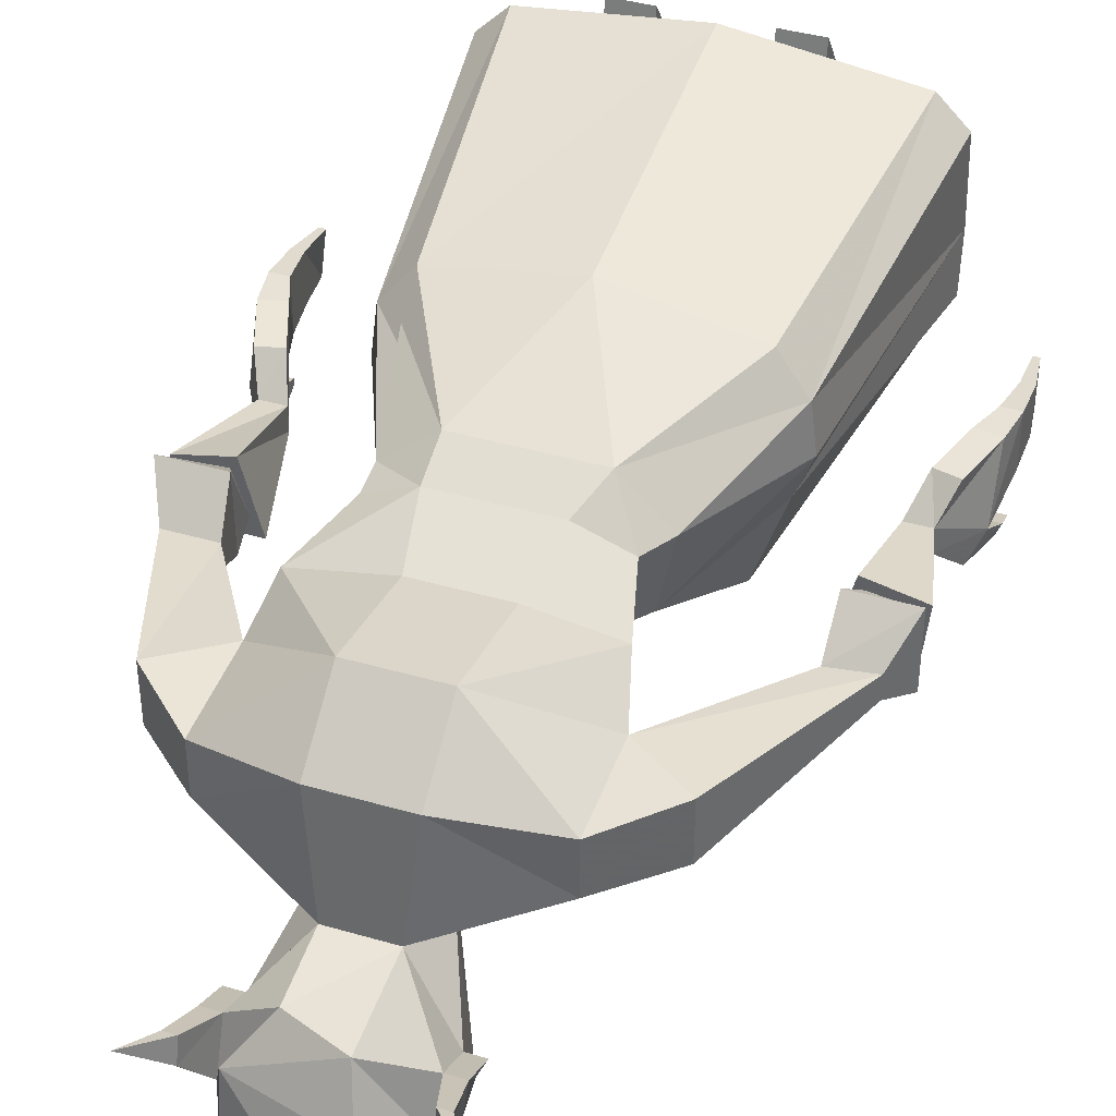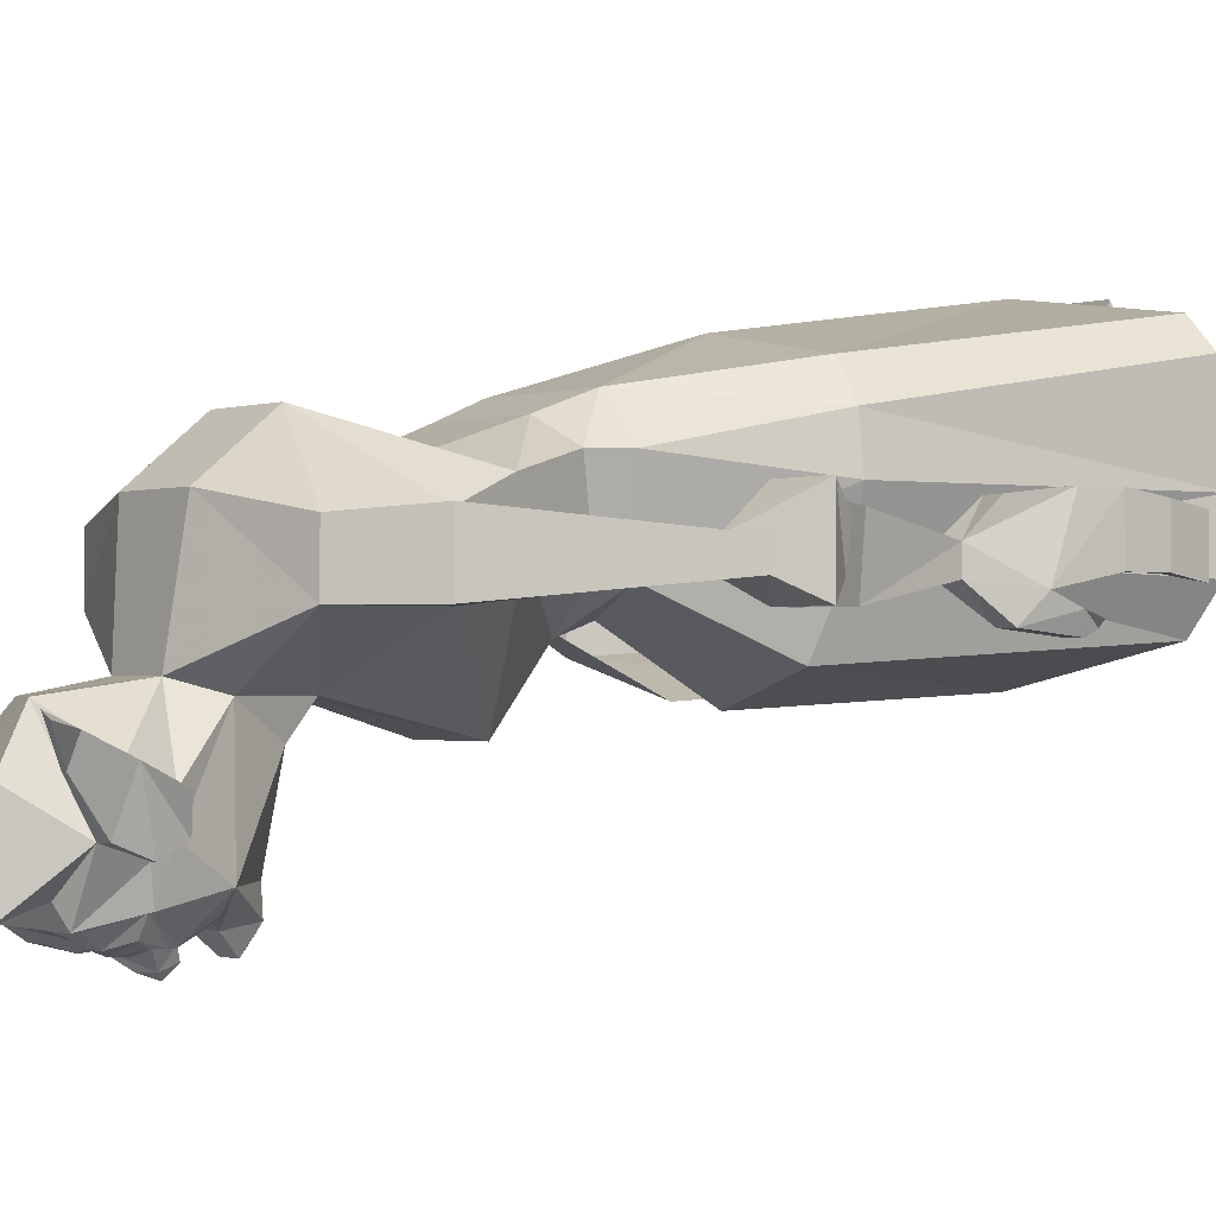
<metadata>
{"format":"obj","ext":"obj","renderer":"f3d","projection":"perspective","resolution":1024,"background":"white","views":[{"elev":40.5,"azim":19.6,"up":"+Z"},{"elev":-1.0,"azim":52.0,"up":"+Z"}]}
</metadata>
<code>
v 0.1172 -0.7266 -0.1172
v 0.1328 -0.75 -0.01562
v 0.1562 -0.8359 -0.03906
v 0.1484 -0.8203 -0.1016
v 0.03906 -0.7109 -0.1719
v 0.1328 -0.6953 -0.125
v 0.1562 -0.7109 -0.01562
v 0.09375 -0.7031 0.03906
v 0.07031 -0.7578 0.01562
v 0.05469 -0.8438 -0.01562
v 0.05469 -0.9922 0.01562
v 0.1797 -0.9141 -0.07031
v 0.1797 -0.9141 -0.1484
v 0.05469 -0.7891 -0.2578
v -0.05469 -0.7891 -0.2578
v -0.03906 -0.7109 -0.1719
v 0.04688 -0.6719 -0.1562
v 0.04688 -0.5312 -0.2344
v 0.1797 -0.5469 -0.1953
v 0.2109 -0.5234 -0.1016
v 0.2344 -0.5312 -0.03906
v 0.2266 -0.5312 0.02344
v 0.1875 -0.5234 0.07031
v 0.007812 -0.5156 0.1016
v -0.07031 -0.7031 0.03906
v -0.07031 -0.7578 0.01562
v -0.05469 -0.8438 -0.01562
v -0.05469 -0.9922 0.01562
v 0.05469 -1.078 -0.05469
v 0.1797 -1.039 -0.07812
v 0.2578 -0.9688 -0.07031
v 0.3594 -0.7422 -0.09375
v 0.3047 -0.75 -0.09375
v 0.3047 -0.75 -0.125
v 0.2578 -0.9688 -0.1484
v 0.1797 -1.039 -0.1484
v 0.04688 -0.9531 -0.2188
v -0.04688 -0.9531 -0.2109
v -0.1797 -0.9141 -0.1484
v -0.1641 -0.8281 -0.1016
v -0.1172 -0.7266 -0.1172
v -0.03906 -0.6719 -0.1562
v 0.03125 -0.5859 -0.1328
v 0.1641 -0.5859 -0.1094
v 0.1641 -0.5625 0.03906
v 0.03125 -0.5625 0.0625
v -0.03125 -0.5625 0.0625
v -0.1641 -0.5625 0.04688
v -0.1328 -0.7109 -0.007812
v -0.1328 -0.75 -0.01562
v -0.1719 -0.8438 -0.03906
v -0.1797 -0.9141 -0.07031
v -0.1797 -1.039 -0.07812
v -0.05469 -1.078 -0.05469
v -0.03906 -1.094 -0.2031
v 0.03906 -1.094 -0.2031
v 0.3594 -0.7422 -0.125
v 0.3828 -0.6953 -0.1484
v 0.3828 -0.6953 -0.04688
v 0.3047 -0.6953 -0.04688
v 0.3047 -0.6953 -0.1484
v -0.2656 -0.7734 -0.125
v -0.2656 -0.7734 -0.09375
v -0.2578 -0.9688 -0.07031
v -0.2578 -0.9688 -0.1484
v -0.1797 -1.039 -0.1484
v -0.07031 -1.047 -0.2188
v -0.1016 -1.117 -0.2891
v -0.1016 -1.164 -0.2656
v -0.03906 -1.18 -0.2188
v 0.03906 -1.211 -0.2188
v 0.1016 -1.164 -0.2656
v 0.1016 -1.117 -0.2891
v 0.07031 -1.047 -0.2188
v 0.04688 -0.9844 -0.2578
v -0.04688 -0.9844 -0.2578
v -0.3281 -0.7734 -0.125
v -0.3516 -0.7266 -0.1484
v -0.2734 -0.7266 -0.1484
v -0.2734 -0.7266 -0.04688
v -0.3281 -0.7734 -0.09375
v -0.3516 -0.7266 -0.04688
v -0.3359 -0.6953 -0.07812
v -0.3281 -0.6953 -0.125
v -0.2734 -0.6953 -0.125
v -0.2891 -0.6953 -0.07031
v 0 0 -0.03906
v -0.01562 0 0.007812
v 0.01562 0 0.007812
v 0.2422 -0.1484 -0.1719
v 0.2734 -0.1328 -0.1172
v 0.07031 -0.2109 -0.2188
v 0.2344 -0.1406 0.125
v 0.007812 -0.1406 0.1562
v -0.1641 -0.5234 0.07812
v -0.2031 -0.5312 0.03125
v -0.2109 -0.5312 -0.03125
v -0.1172 -0.6953 -0.1172
v 0.2734 -0.1406 0.08594
v 0.2734 -0.125 -0.03906
v -0.1875 -0.5234 -0.09375
v -0.25 -0.1328 -0.1094
v -0.2188 -0.1484 -0.1641
v -0.1562 -0.5469 -0.1875
v -0.25 -0.125 -0.03125
v -0.2109 -0.1406 0.1328
v -0.25 -0.1406 0.09375
v -0.04688 -0.2109 -0.2109
v -0.02344 -0.5312 -0.2266
v -0.1641 -0.5859 -0.1094
v -0.03125 -0.5859 -0.1328
v 0.0625 -0.4062 -0.1406
v 0.1719 -0.4062 -0.1406
v 0.1484 -0.3359 -0.07031
v 0.08594 -0.3359 -0.07031
v 0.04688 -0.3359 -0.1406
v 0.1172 -0.3281 -0.1875
v 0.1875 -0.3359 -0.1406
v 0.1719 -0.2656 -0.1406
v 0.1172 -0.1328 0.07812
v 0.0625 -0.1328 0.07812
v 0.0625 -0.2656 -0.1406
v 0.05469 -1.25 -0.3906
v -0.08594 -1.227 -0.3906
v -0.04688 -1.195 -0.375
v 0.04688 -1.195 -0.375
v 0.1016 -1.188 -0.3281
v 0.05469 -1.25 -0.2812
v -0.01562 -1.25 -0.3359
v -0.08594 -1.211 -0.2812
v -0.1016 -1.188 -0.3281
v -0.0625 -1.188 -0.3984
v -0.02344 -1.188 -0.3984
v 0.02344 -1.188 -0.3984
v 0.0625 -1.188 -0.3984
v 0.1016 -1.141 -0.3438
v 0.1094 -1.18 -0.3281
v 0.125 -1.227 -0.2734
v 0.1172 -1.227 -0.2734
v -0.1172 -1.227 -0.2734
v -0.125 -1.227 -0.2734
v -0.1094 -1.18 -0.3281
v -0.1016 -1.141 -0.3438
v -0.09375 -1.133 -0.3828
v -0.0625 -1.18 -0.3984
v -0.02344 -1.18 -0.3984
v 0 -1.133 -0.4141
v 0.007812 -1.133 -0.4141
v 0.02344 -1.18 -0.3984
v 0.0625 -1.18 -0.3984
v 0.09375 -1.133 -0.3828
v 0.1016 -1.117 -0.3281
v 0.1094 -1.141 -0.3438
v 0.125 -1.164 -0.2656
v 0.1328 -1.219 -0.2422
v 0.1562 -1.258 -0.2344
v 0.1562 -1.266 -0.2266
v 0.1172 -1.219 -0.2422
v 0.125 -1.117 -0.2891
v 0.1094 -1.109 -0.3281
v 0.08594 -1.055 -0.3672
v 0.02344 -0.9922 -0.3672
v -0.02344 -0.9922 -0.3672
v -0.08594 -1.055 -0.3672
v -0.1016 -1.117 -0.3281
v -0.1094 -1.109 -0.3281
v -0.125 -1.117 -0.2891
v -0.125 -1.164 -0.2656
v -0.1328 -1.219 -0.2422
v -0.1172 -1.219 -0.2422
v -0.1562 -1.266 -0.2266
v -0.1562 -1.258 -0.2344
v -0.1094 -1.141 -0.3438
v -0.0625 -1.094 -0.4141
v -0.0625 -1.102 -0.4141
v -0.08594 -1.133 -0.3828
v -0.07031 -1.133 -0.4062
v -0.0625 -1.156 -0.4141
v -0.03125 -1.156 -0.4141
v -0.007812 -1.133 -0.4141
v -0.02344 -1.094 -0.4141
v -0.007812 -1.078 -0.4375
v 0 -1.094 -0.4375
v 0.007812 -1.078 -0.4375
v 0.02344 -1.094 -0.4141
v 0.02344 -1.102 -0.4141
v 0.02344 -1.133 -0.4219
v 0.03125 -1.156 -0.4141
v 0.05469 -1.156 -0.4141
v 0.08594 -1.133 -0.3828
v 0.0625 -1.094 -0.4141
v 0.0625 -0.1094 0.03906
v 0.1172 -0.1094 0.03906
v 0.0625 -0.07031 0.08594
v 0.0625 0 0.03906
v 0.01562 -0.05469 -0.03906
v 0.1641 -0.05469 -0.03906
v 0.1172 0 0.03906
v 0.1172 -0.07031 0.08594
v 0.1172 -0.1172 0.1484
v 0.01562 0 -0.05469
v 0.1641 0 -0.05469
v 0.125 0 -0.1172
v 0.03906 0 -0.1172
v 0.03906 -0.03906 -0.1094
v 0.125 -0.03906 -0.1094
v 0.0625 -0.1172 0.1484
v -0.125 0 -0.1172
v -0.1641 0 -0.05469
v -0.01562 0 -0.05469
v -0.03906 0 -0.1172
v -0.125 -0.03906 -0.1094
v -0.1641 -0.05469 -0.03906
v -0.1172 0 0.03906
v -0.0625 0 0.03906
v -0.01562 -0.05469 -0.03906
v -0.03906 -0.03906 -0.1094
v -0.0625 -0.1094 0.03906
v -0.1172 -0.1094 0.03906
v -0.1172 -0.07031 0.08594
v -0.0625 -0.07031 0.08594
v -0.1719 -0.2656 -0.1406
v -0.0625 -0.2656 -0.1406
v -0.1172 -0.3281 -0.1875
v -0.1875 -0.3359 -0.1406
v -0.1484 -0.3359 -0.07031
v -0.1172 -0.1328 0.07812
v -0.1172 -0.1172 0.1484
v -0.0625 -0.1172 0.1484
v -0.0625 -0.1328 0.07812
v -0.08594 -0.3359 -0.07031
v -0.04688 -0.3359 -0.1406
v -0.0625 -0.4062 -0.1406
v -0.1719 -0.4062 -0.1406
v 0.3047 -0.6641 -0.125
v 0.3594 -0.6641 -0.125
v 0.3672 -0.6641 -0.07812
v 0.3203 -0.6641 -0.07031
v 0.3125 -0.6641 -0.05469
v 0.2891 -0.6641 -0.1484
v 0.375 -0.6641 -0.1484
v 0.3828 -0.6641 -0.07031
v 0.3203 -0.5312 -0.09375
v 0.3203 -0.5312 -0.125
v 0.3516 -0.5312 -0.125
v 0.3516 -0.5312 -0.09375
v 0.3359 -0.4922 -0.05469
v 0.3594 -0.4297 -0.04688
v 0.3594 -0.4609 -0.1328
v 0.3438 -0.4844 -0.1641
v 0.375 -0.4922 -0.1641
v 0.3906 -0.4688 -0.1328
v 0.3906 -0.4375 -0.04688
v 0.3672 -0.5 -0.05469
v 0.375 -0.3906 -0.04688
v 0.375 -0.3906 -0.1172
v 0.3984 -0.3906 -0.1172
v 0.3672 -0.4375 -0.1484
v 0.3672 -0.4297 -0.1719
v 0.3906 -0.4297 -0.1719
v 0.3984 -0.4375 -0.1484
v 0.3984 -0.4141 -0.1562
v 0.3672 -0.4141 -0.1562
v 0.3672 -0.4141 -0.1641
v 0.3906 -0.4141 -0.1641
v 0.375 -0.4141 -0.1641
v -0.02344 -1.133 -0.4219
v -0.0625 -1.117 -0.4141
v -0.03125 -1.117 -0.4219
v -0.02344 -1.102 -0.4141
v 0.07031 -1.133 -0.4062
v 0.0625 -1.117 -0.4141
v 0.0625 -1.102 -0.4141
v 0.03125 -1.117 -0.4219
v 0.03906 -1.047 -0.3984
v -0.03906 -1.047 -0.3984
v -0.02344 -1.031 -0.4062
v 0.02344 -1.031 -0.4062
v 0.0625 -1.055 -0.3906
v 0.02344 -1.07 -0.4141
v -0.02344 -1.07 -0.4141
v -0.0625 -1.055 -0.3906
v -0.03906 -1 -0.3984
v -0.01562 -1.008 -0.4297
v 0.01562 -1.008 -0.4297
v 0.03906 -1 -0.3984
v 0 -0.9844 -0.4141
v -0.01562 -1.062 -0.4297
v 0 -1.07 -0.4453
v 0.01562 -1.062 -0.4297
v 0.3984 -0.3906 -0.04688
v 0.3984 -0.3359 -0.05469
v 0.375 -0.4297 -0.1719
v 0.3906 -0.2812 -0.125
v 0.3984 -0.3359 -0.1172
v 0.3828 -0.3359 -0.1172
v 0.3828 -0.3359 -0.05469
v 0.3828 -0.2812 -0.0625
v 0.3906 -0.2812 -0.0625
v -0.3203 -0.5625 -0.125
v -0.3438 -0.5234 -0.1641
v -0.3125 -0.5156 -0.1641
v -0.2891 -0.5625 -0.125
v -0.2578 -0.6953 -0.1484
v -0.3438 -0.6953 -0.1484
v -0.3203 -0.5625 -0.09375
v -0.3594 -0.5 -0.1328
v -0.3672 -0.4688 -0.1484
v -0.3594 -0.4609 -0.1719
v -0.3359 -0.4609 -0.1719
v -0.3281 -0.4922 -0.1328
v -0.3281 -0.4609 -0.04688
v -0.2891 -0.5625 -0.09375
v -0.2812 -0.6953 -0.05469
v -0.3516 -0.6953 -0.07031
v -0.3047 -0.5234 -0.05469
v -0.3359 -0.5312 -0.05469
v -0.3594 -0.4688 -0.04688
v -0.3672 -0.4219 -0.04688
v -0.3672 -0.4219 -0.1172
v -0.3359 -0.4688 -0.1484
v -0.3359 -0.4453 -0.1562
v -0.3672 -0.4453 -0.1562
v -0.3594 -0.4453 -0.1641
v -0.3359 -0.4453 -0.1641
v -0.3438 -0.4219 -0.04688
v -0.3672 -0.3672 -0.05469
v -0.3672 -0.3672 -0.1172
v -0.3516 -0.3672 -0.1172
v -0.3438 -0.4219 -0.1172
v -0.3516 -0.3672 -0.05469
v -0.3516 -0.3125 -0.0625
v -0.3594 -0.3125 -0.0625
v -0.3594 -0.3125 -0.125
v -0.3438 -0.4609 -0.1719
v -0.3438 -0.4453 -0.1641
f 1 2 3
f 1 3 4
f 1 4 5
f 2 9 3
f 3 9 10
f 3 10 11
f 3 11 12
f 3 12 4
f 4 12 13
f 4 13 14
f 4 14 5
f 6 17 18
f 6 18 19
f 6 19 20
f 6 20 21
f 6 21 7
f 7 21 22
f 7 22 8
f 8 22 23
f 8 23 24
f 8 24 25
f 9 26 10
f 10 26 27
f 10 27 11
f 11 27 28
f 11 28 29
f 11 29 30
f 11 30 12
f 12 30 31
f 12 31 32
f 12 32 33
f 12 33 13
f 13 33 34
f 13 34 35
f 13 35 36
f 13 36 37
f 13 37 14
f 15 38 39
f 15 39 40
f 15 40 16
f 16 40 41
f 26 50 51
f 26 51 27
f 27 51 28
f 28 51 52
f 28 52 53
f 28 53 54
f 28 54 29
f 29 36 30
f 30 36 31
f 31 36 35
f 31 35 57
f 31 57 32
f 34 57 35
f 51 50 41
f 51 41 40
f 51 40 52
f 52 40 39
f 52 39 62
f 52 62 63
f 52 63 64
f 52 64 53
f 53 64 65
f 53 65 66
f 53 66 54
f 55 69 70
f 55 70 56
f 56 70 71
f 56 71 72
f 38 66 39
f 39 66 65
f 39 65 77
f 39 77 62
f 63 81 64
f 64 81 65
f 65 81 77
f 87 88 89
f 87 88 89
f 88 89 87
f 90 91 20
f 90 20 19
f 90 19 92
f 92 19 18
f 23 93 94
f 23 94 24
f 24 94 95
f 24 95 25
f 25 95 96
f 25 96 49
f 49 96 97
f 49 97 98
f 22 93 23
f 93 22 99
f 99 22 100
f 100 22 21
f 100 21 20
f 100 20 91
f 101 102 103
f 101 103 104
f 101 104 98
f 101 98 97
f 101 97 105
f 101 105 102
f 94 106 95
f 95 106 96
f 96 106 107
f 96 107 105
f 96 105 97
f 104 108 109
f 104 109 98
f 98 109 42
f 104 103 108
f 123 124 125
f 123 125 126
f 123 126 127
f 123 127 128
f 123 128 129
f 123 129 124
f 124 129 130
f 124 130 131
f 124 131 125
f 127 72 71
f 127 71 128
f 128 71 130
f 128 130 129
f 71 70 130
f 130 70 131
f 131 70 69
f 1 5 6
f 1 6 2
f 2 6 7
f 2 7 8
f 2 8 9
f 5 16 17
f 5 17 6
f 8 25 9
f 9 25 26
f 16 41 42
f 16 42 17
f 17 42 43
f 8 46 25
f 25 46 47
f 25 49 26
f 26 49 50
f 49 98 41
f 49 41 50
f 98 42 41
f 42 111 43
f 43 111 47
f 43 47 46
f 5 14 15
f 5 15 16
f 14 37 38
f 14 38 15
f 37 75 38
f 38 75 76
f 192 194 195
f 192 195 196
f 192 196 197
f 192 197 193
f 193 197 198
f 193 198 199
f 201 202 203
f 201 203 204
f 201 204 205
f 201 205 196
f 201 196 195
f 201 195 202
f 202 195 198
f 202 198 197
f 202 197 206
f 202 206 203
f 203 206 204
f 204 206 205
f 205 206 196
f 196 206 197
f 195 194 199
f 195 199 198
f 208 209 210
f 208 210 211
f 208 211 212
f 208 212 209
f 209 212 213
f 209 213 214
f 209 214 215
f 209 215 210
f 210 215 216
f 210 216 217
f 210 217 211
f 211 217 212
f 212 217 216
f 212 216 213
f 213 216 218
f 213 218 219
f 213 219 214
f 214 219 220
f 214 220 215
f 215 220 221
f 215 221 218
f 215 218 216
f 17 43 44
f 17 44 6
f 6 44 7
f 7 44 45
f 7 45 8
f 8 45 46
f 25 47 48
f 25 48 49
f 42 98 110
f 42 110 111
f 49 48 110
f 49 110 98
f 29 54 55
f 29 55 56
f 29 56 36
f 32 57 58
f 32 58 59
f 32 59 33
f 33 59 60
f 33 60 34
f 34 60 61
f 34 61 57
f 54 66 55
f 55 66 67
f 56 74 36
f 36 74 37
f 37 74 75
f 38 76 67
f 38 67 66
f 62 77 78
f 62 78 79
f 62 79 63
f 63 79 80
f 63 80 81
f 77 81 82
f 77 82 78
f 80 82 81
f 57 61 58
f 55 67 68
f 55 68 69
f 56 72 73
f 56 73 74
f 78 82 83
f 78 83 84
f 78 84 79
f 79 84 85
f 79 85 80
f 80 85 86
f 80 86 82
f 125 131 132
f 126 135 127
f 127 135 136
f 127 139 72
f 131 69 140
f 131 143 132
f 132 143 144
f 135 151 136
f 136 151 152
f 136 152 153
f 136 153 137
f 139 157 158
f 139 158 72
f 72 158 155
f 72 155 154
f 72 154 159
f 72 159 73
f 73 159 160
f 73 160 152
f 73 152 74
f 67 165 68
f 68 166 167
f 68 167 69
f 69 167 168
f 69 168 169
f 69 169 170
f 69 170 140
f 140 170 171
f 142 173 143
f 143 165 144
f 144 165 164
f 144 164 174
f 147 181 182
f 147 184 185
f 151 191 161
f 151 161 152
f 58 61 235
f 58 235 236
f 58 236 59
f 59 236 237
f 59 237 60
f 60 237 238
f 60 238 61
f 61 238 235
f 275 276 277
f 275 277 278
f 275 278 279
f 275 279 191
f 275 191 185
f 275 280 281
f 275 281 276
f 276 181 174
f 276 174 282
f 276 282 277
f 277 282 164
f 277 164 283
f 277 283 284
f 277 284 278
f 278 284 285
f 278 285 286
f 278 286 161
f 278 161 279
f 279 161 191
f 286 162 161
f 281 288 181
f 181 288 182
f 182 288 289
f 184 289 290
f 184 290 280
f 184 280 185
f 289 288 290
f 169 172 171
f 169 171 170
f 153 152 160
f 155 157 156
f 157 155 158
f 163 283 164
f 174 164 282
f 86 83 82
f 43 46 112
f 43 112 113
f 43 113 44
f 44 113 45
f 45 113 114
f 45 114 115
f 45 115 46
f 46 115 112
f 226 234 48
f 226 48 231
f 233 231 47
f 233 47 111
f 233 111 234
f 234 111 110
f 234 110 48
f 48 47 231
f 112 115 116
f 112 116 117
f 112 117 113
f 113 117 118
f 113 118 114
f 114 118 119
f 115 122 116
f 116 122 117
f 117 122 119
f 117 119 118
f 222 223 224
f 222 224 225
f 222 225 226
f 223 231 232
f 223 232 224
f 224 232 233
f 224 233 234
f 224 234 225
f 225 234 226
f 231 233 232
f 114 119 120
f 114 120 115
f 115 120 121
f 115 121 122
f 192 193 119
f 192 119 122
f 192 122 121
f 193 120 119
f 222 219 218
f 222 218 223
f 222 226 227
f 222 227 219
f 218 230 223
f 223 230 231
f 226 231 227
f 227 231 230
f 125 132 133
f 126 134 135
f 132 144 145
f 132 145 133
f 133 145 146
f 133 146 147
f 134 147 148
f 134 148 149
f 134 149 135
f 135 149 150
f 135 150 151
f 137 153 154
f 137 154 155
f 137 155 138
f 138 155 156
f 74 152 161
f 74 161 75
f 75 161 162
f 75 162 76
f 76 162 163
f 76 163 164
f 76 164 67
f 67 164 165
f 68 165 166
f 141 172 169
f 141 169 142
f 142 169 168
f 142 168 173
f 143 173 165
f 144 176 145
f 146 180 147
f 150 190 151
f 275 185 280
f 276 281 181
f 287 286 285
f 287 285 284
f 287 284 283
f 287 283 163
f 287 163 162
f 287 162 286
f 168 167 166
f 168 166 173
f 173 166 165
f 290 288 280
f 280 288 281
f 153 160 154
f 154 160 159
f 125 133 126
f 126 133 134
f 127 136 137
f 127 137 138
f 127 138 139
f 131 140 141
f 131 141 142
f 131 142 143
f 133 147 134
f 138 156 139
f 139 156 157
f 140 171 172
f 140 172 141
f 144 174 175
f 144 175 176
f 147 180 181
f 147 182 183
f 147 183 184
f 147 185 186
f 147 186 148
f 151 190 191
f 270 175 174
f 270 174 181
f 270 181 180
f 273 186 185
f 273 185 191
f 273 191 190
f 182 289 183
f 183 289 184
f 145 176 177
f 145 177 178
f 145 178 146
f 146 178 179
f 146 179 180
f 148 186 187
f 148 187 149
f 149 187 188
f 149 188 150
f 150 188 189
f 150 189 190
f 267 269 270
f 267 270 180
f 267 180 179
f 269 268 175
f 269 175 270
f 268 177 176
f 268 176 175
f 271 272 273
f 271 273 190
f 271 190 189
f 272 274 186
f 272 186 273
f 186 274 187
f 87 88 89
f 87 88 89
f 88 89 87
f 192 121 194
f 193 199 200
f 193 200 120
f 199 194 207
f 199 207 200
f 200 207 121
f 200 121 120
f 194 121 207
f 219 227 220
f 220 227 228
f 220 228 229
f 220 229 221
f 221 229 218
f 218 229 230
f 227 230 228
f 228 230 229
f 235 238 239
f 235 239 240
f 235 240 236
f 236 240 241
f 236 241 237
f 237 241 242
f 237 242 238
f 238 242 239
f 291 257 292
f 291 292 255
f 294 295 296
f 294 296 297
f 294 297 298
f 294 298 299
f 294 299 292
f 294 292 295
f 295 292 257
f 295 257 296
f 296 257 256
f 296 256 297
f 297 256 255
f 297 255 292
f 297 292 299
f 297 299 298
f 304 314 86
f 304 86 85
f 304 85 305
f 305 85 84
f 305 84 315
f 319 326 327
f 319 327 320
f 320 327 328
f 320 328 329
f 320 329 330
f 326 330 331
f 326 331 327
f 327 331 332
f 327 332 333
f 327 333 334
f 327 334 328
f 328 334 329
f 329 334 331
f 329 331 330
f 334 333 332
f 334 332 331
f 314 315 83
f 314 83 86
f 315 84 83
f 239 242 243
f 239 243 244
f 239 244 240
f 240 244 245
f 240 245 241
f 241 245 246
f 241 246 242
f 242 246 243
f 248 253 255
f 248 255 256
f 248 256 249
f 249 256 257
f 249 257 252
f 249 252 258
f 249 258 259
f 249 259 250
f 250 259 260
f 250 260 251
f 251 260 261
f 251 261 252
f 252 261 258
f 258 261 262
f 258 262 263
f 258 263 259
f 259 263 264
f 259 264 260
f 260 264 265
f 260 265 261
f 261 265 262
f 262 265 266
f 262 266 263
f 263 266 264
f 264 266 265
f 291 252 257
f 291 255 253
f 291 253 252
f 293 260 259
f 300 303 304
f 300 304 305
f 300 305 306
f 301 307 308
f 301 308 309
f 301 309 302
f 302 309 310
f 302 310 311
f 303 313 314
f 303 314 304
f 305 315 306
f 306 315 313
f 307 318 319
f 307 319 320
f 307 320 311
f 307 311 321
f 307 321 308
f 308 321 322
f 308 322 323
f 308 323 309
f 309 323 324
f 309 324 310
f 310 324 325
f 310 325 321
f 310 321 311
f 318 312 326
f 318 326 319
f 320 330 311
f 311 330 312
f 312 330 326
f 335 310 309
f 336 325 324
f 336 324 323
f 336 323 322
f 336 322 325
f 325 322 321
f 315 314 313
f 243 246 247
f 243 247 248
f 243 248 244
f 244 248 249
f 244 249 250
f 244 250 245
f 245 250 251
f 245 251 252
f 245 252 246
f 246 252 253
f 246 253 254
f 246 254 247
f 247 254 253
f 247 253 248
f 300 301 302
f 300 302 303
f 300 306 307
f 300 307 301
f 302 311 303
f 303 311 312
f 303 312 313
f 306 313 316
f 306 316 317
f 306 317 318
f 306 318 307
f 316 313 312
f 316 312 317
f 317 312 318
f 267 178 177
f 267 177 268
f 267 268 269
f 267 179 178
f 271 189 187
f 271 187 272
f 187 274 272
f 187 189 188

</code>
